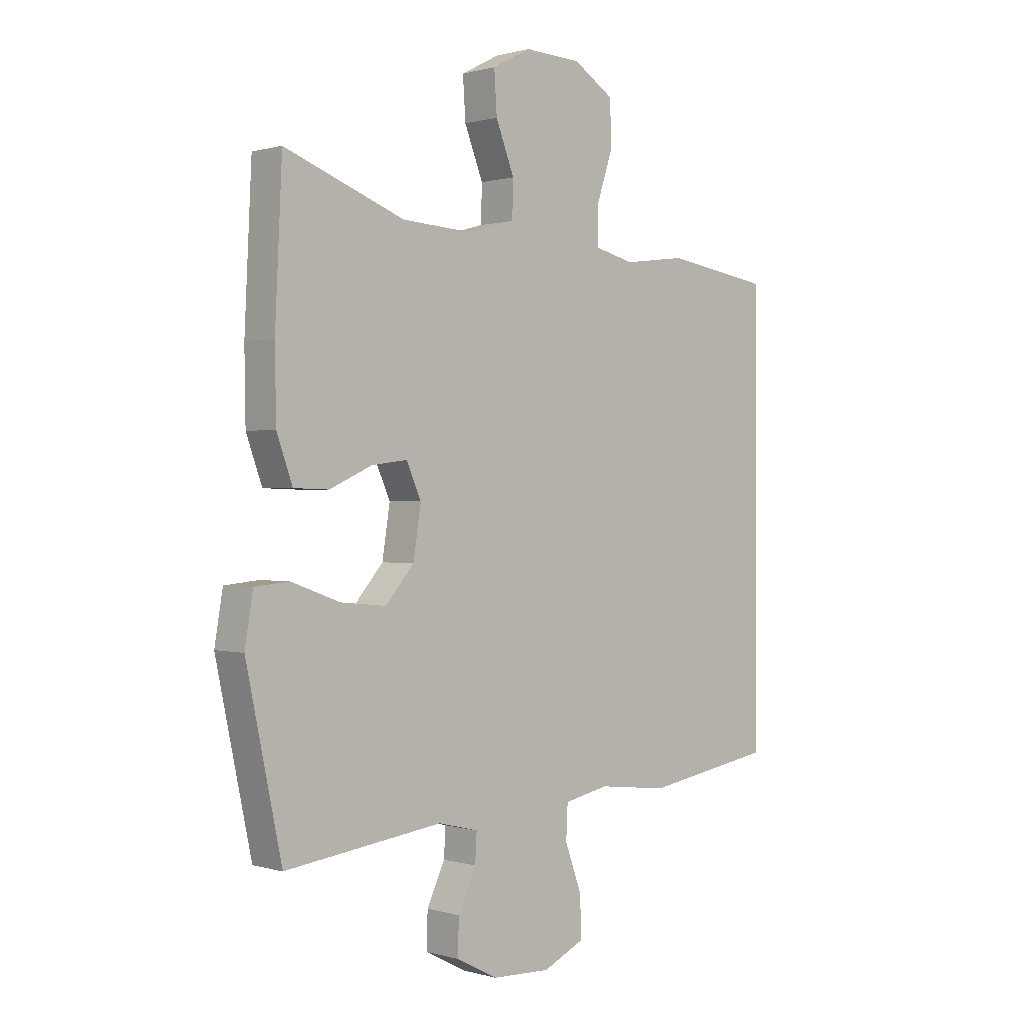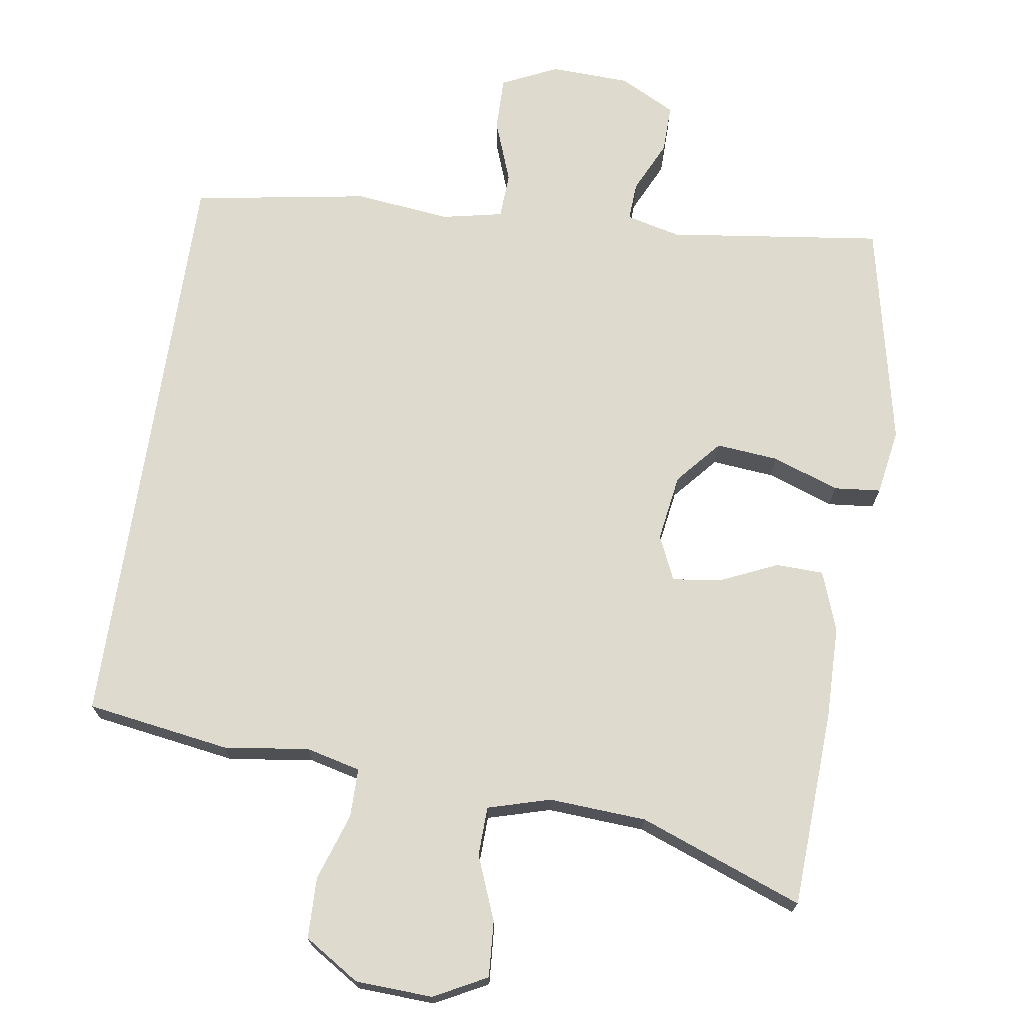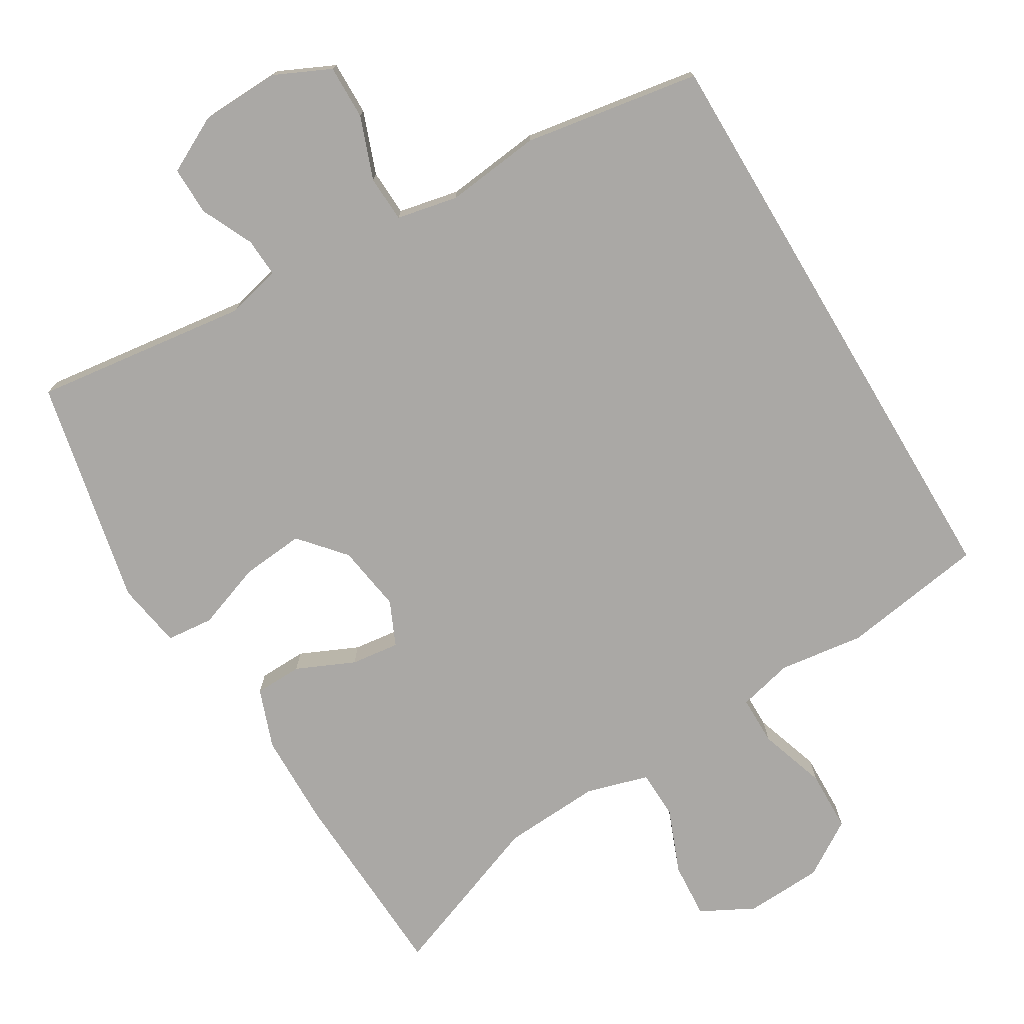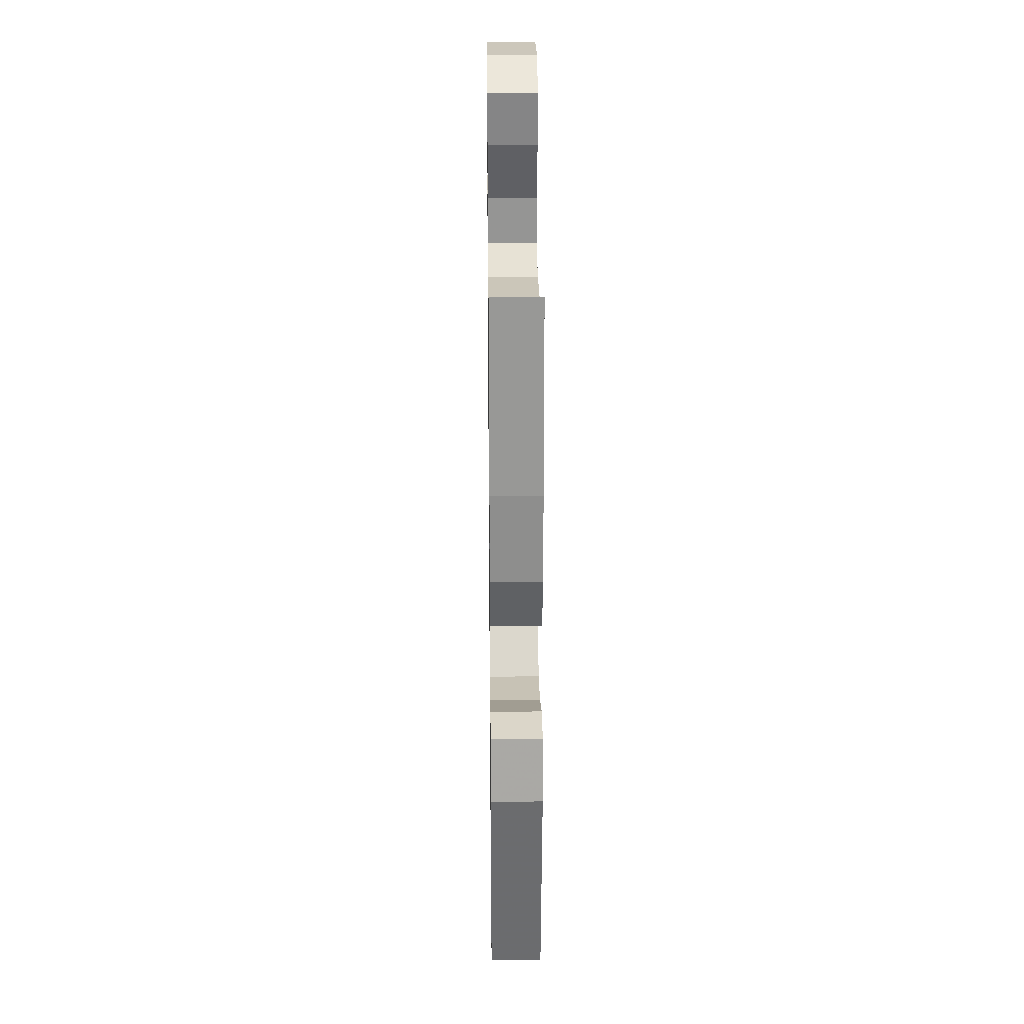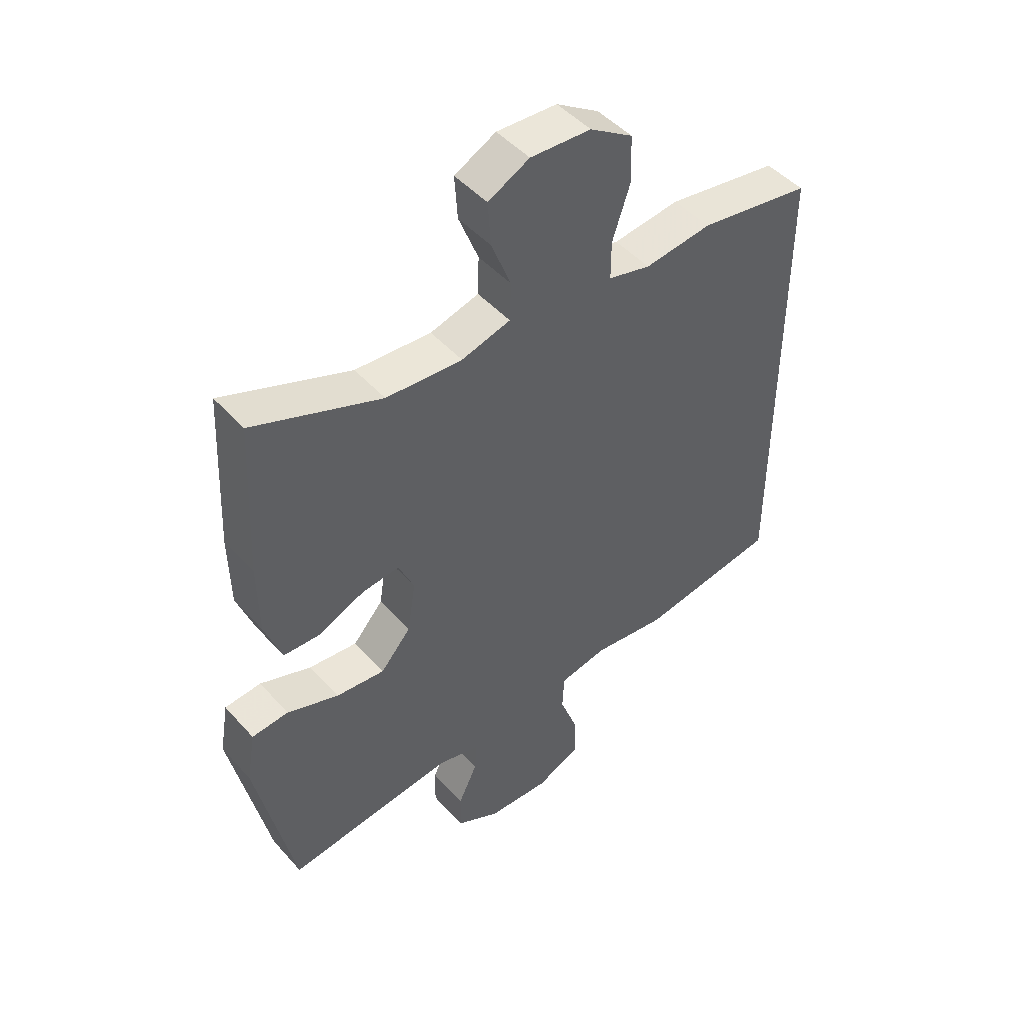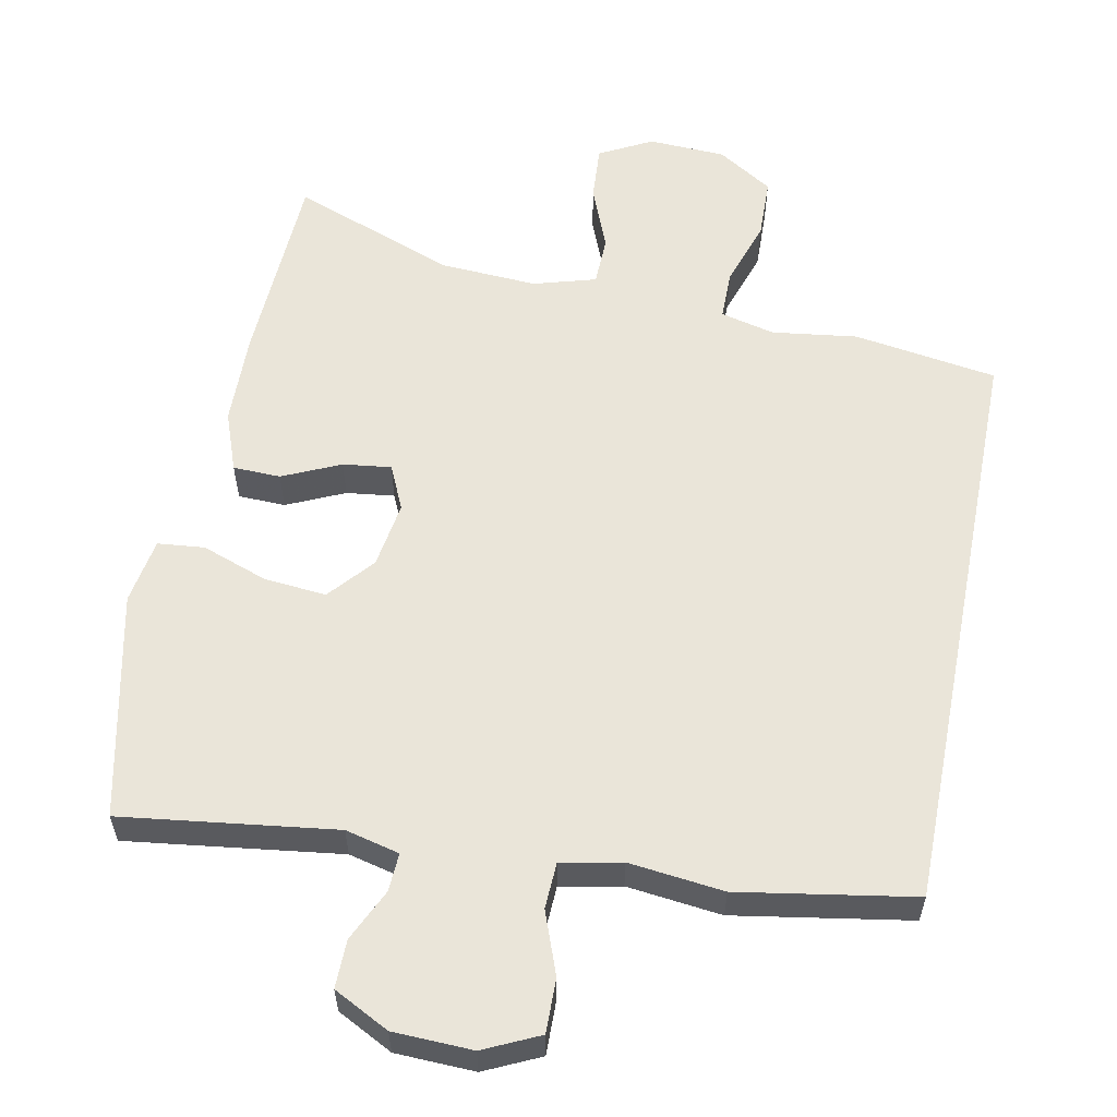
<metadata>
{"format":"obj","ext":"obj","renderer":"f3d","projection":"perspective","resolution":1024,"background":"white","views":[{"elev":0.5,"azim":136.7,"up":"+Z"},{"elev":71.2,"azim":8.6,"up":"+Y"},{"elev":-75.2,"azim":-149.2,"up":"+Y"},{"elev":24.4,"azim":89.3,"up":"+Z"},{"elev":47.3,"azim":140.7,"up":"+Z"},{"elev":58.3,"azim":-169.0,"up":"+Y"}]}
</metadata>
<code>
v -0.5 0.07 0.374
v -0.307 0.07 0.404
v -0.192 0.07 0.389
v -0.119 0.07 0.407
v -0.119 0.07 0.473
v -0.149 0.07 0.563
v -0.147 0.07 0.645
v -0.073 0.07 0.692
v 0.031 0.07 0.697
v 0.102 0.07 0.66
v 0.097 0.07 0.585
v 0.063 0.07 0.499
v 0.065 0.07 0.433
v 0.149 0.07 0.409
v 0.28 0.07 0.417
v 0.5 0.07 0.5
v 0.513 0.07 0.234
v 0.511 0.07 0.109
v 0.482 0.07 0.029
v 0.418 0.07 0.027
v 0.34 0.07 0.062
v 0.275 0.07 0.07
v 0.248 0.07 0.01
v 0.262 0.07 -0.08
v 0.314 0.07 -0.14
v 0.398 0.07 -0.132
v 0.487 0.07 -0.1
v 0.55 0.07 -0.106
v 0.565 0.07 -0.195
v 0.5 0.07 -0.5
v 0.211 0.07 -0.463
v 0.138 0.07 -0.481
v 0.141 0.07 -0.533
v 0.174 0.07 -0.603
v 0.175 0.07 -0.668
v 0.1 0.07 -0.707
v -0.007 0.07 -0.711
v -0.082 0.07 -0.676
v -0.081 0.07 -0.603
v -0.05 0.07 -0.519
v -0.053 0.07 -0.457
v -0.135 0.07 -0.44
v -0.263 0.07 -0.455
v -0.5 0.07 -0.416
v -0.5 0 0.374
v -0.307 0 0.404
v -0.192 0 0.389
v -0.119 0 0.407
v -0.119 0 0.473
v -0.149 0 0.563
v -0.147 0 0.645
v -0.073 0 0.692
v 0.031 0 0.697
v 0.102 0 0.66
v 0.097 0 0.585
v 0.063 0 0.499
v 0.065 0 0.433
v 0.149 0 0.409
v 0.28 0 0.417
v 0.5 0 0.5
v 0.513 0 0.234
v 0.511 0 0.109
v 0.482 0 0.029
v 0.418 0 0.027
v 0.34 0 0.062
v 0.275 0 0.07
v 0.248 0 0.01
v 0.262 0 -0.08
v 0.314 0 -0.14
v 0.398 0 -0.132
v 0.487 0 -0.1
v 0.55 0 -0.106
v 0.565 0 -0.195
v 0.5 0 -0.5
v 0.211 0 -0.463
v 0.138 0 -0.481
v 0.141 0 -0.533
v 0.174 0 -0.603
v 0.175 0 -0.668
v 0.1 0 -0.707
v -0.007 0 -0.711
v -0.082 0 -0.676
v -0.081 0 -0.603
v -0.05 0 -0.519
v -0.053 0 -0.457
v -0.135 0 -0.44
v -0.263 0 -0.455
v -0.5 0 -0.416
f 1 2 3
f 44 1 3
f 43 44 3
f 42 43 3
f 41 42 3 4
f 38 39 40
f 37 38 40
f 36 37 40
f 35 36 40
f 34 35 40
f 33 34 40
f 32 33 40 41
f 41 4 5
f 32 41 5
f 31 32 5
f 29 30 31
f 28 29 31
f 27 28 31
f 26 27 31
f 25 26 31
f 24 25 31
f 6 7 8
f 5 6 8
f 31 5 8
f 24 31 8
f 23 24 8
f 19 20 21
f 18 19 21
f 17 18 21
f 16 17 21
f 15 16 21
f 14 15 21 22
f 13 14 22 23
f 10 11 12
f 9 10 12
f 8 9 12
f 8 12 13
f 8 13 23
f 47 46 45
f 47 45 88
f 47 88 87
f 47 87 86
f 48 47 86 85
f 84 83 82
f 84 82 81
f 84 81 80
f 84 80 79
f 84 79 78
f 84 78 77
f 85 84 77 76
f 49 48 85
f 49 85 76
f 49 76 75
f 75 74 73
f 75 73 72
f 75 72 71
f 75 71 70
f 75 70 69
f 75 69 68
f 52 51 50
f 52 50 49
f 52 49 75
f 52 75 68
f 52 68 67
f 65 64 63
f 65 63 62
f 65 62 61
f 65 61 60
f 65 60 59
f 66 65 59 58
f 67 66 58 57
f 56 55 54
f 56 54 53
f 56 53 52
f 57 56 52
f 67 57 52
f 1 45 46 2
f 2 46 47 3
f 3 47 48 4
f 4 48 49 5
f 5 49 50 6
f 6 50 51 7
f 7 51 52 8
f 8 52 53 9
f 9 53 54 10
f 10 54 55 11
f 11 55 56 12
f 12 56 57 13
f 13 57 58 14
f 14 58 59 15
f 15 59 60 16
f 16 60 61 17
f 17 61 62 18
f 18 62 63 19
f 19 63 64 20
f 20 64 65 21
f 21 65 66 22
f 22 66 67 23
f 23 67 68 24
f 24 68 69 25
f 25 69 70 26
f 26 70 71 27
f 27 71 72 28
f 28 72 73 29
f 29 73 74 30
f 30 74 75 31
f 31 75 76 32
f 32 76 77 33
f 33 77 78 34
f 34 78 79 35
f 35 79 80 36
f 36 80 81 37
f 37 81 82 38
f 38 82 83 39
f 39 83 84 40
f 40 84 85 41
f 41 85 86 42
f 42 86 87 43
f 43 87 88 44
f 44 88 45 1

</code>
